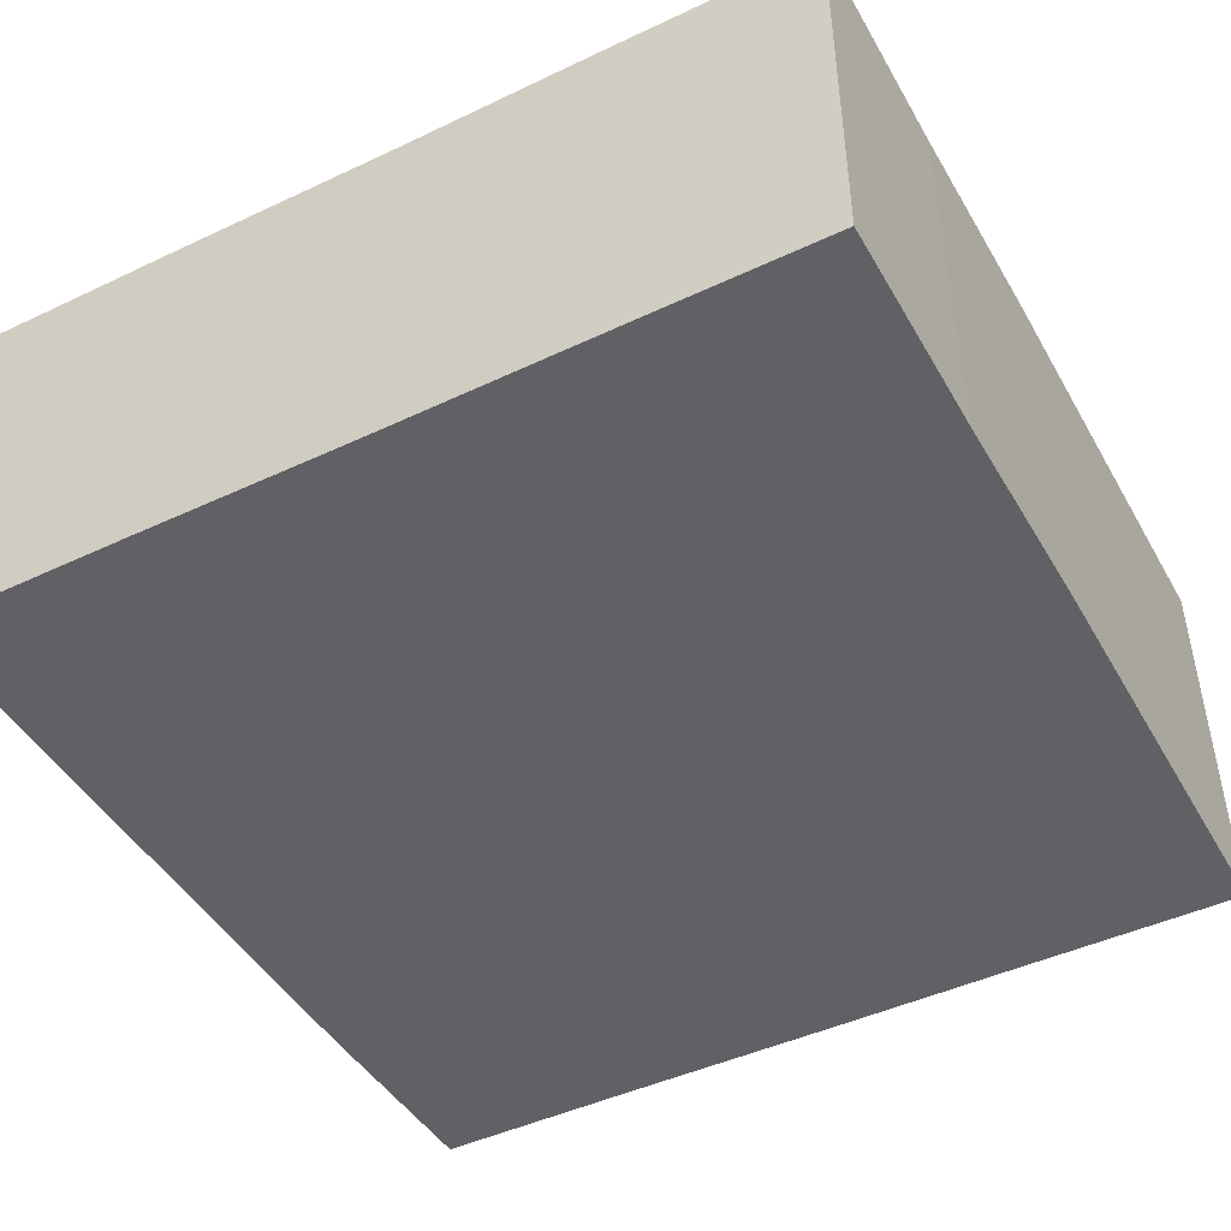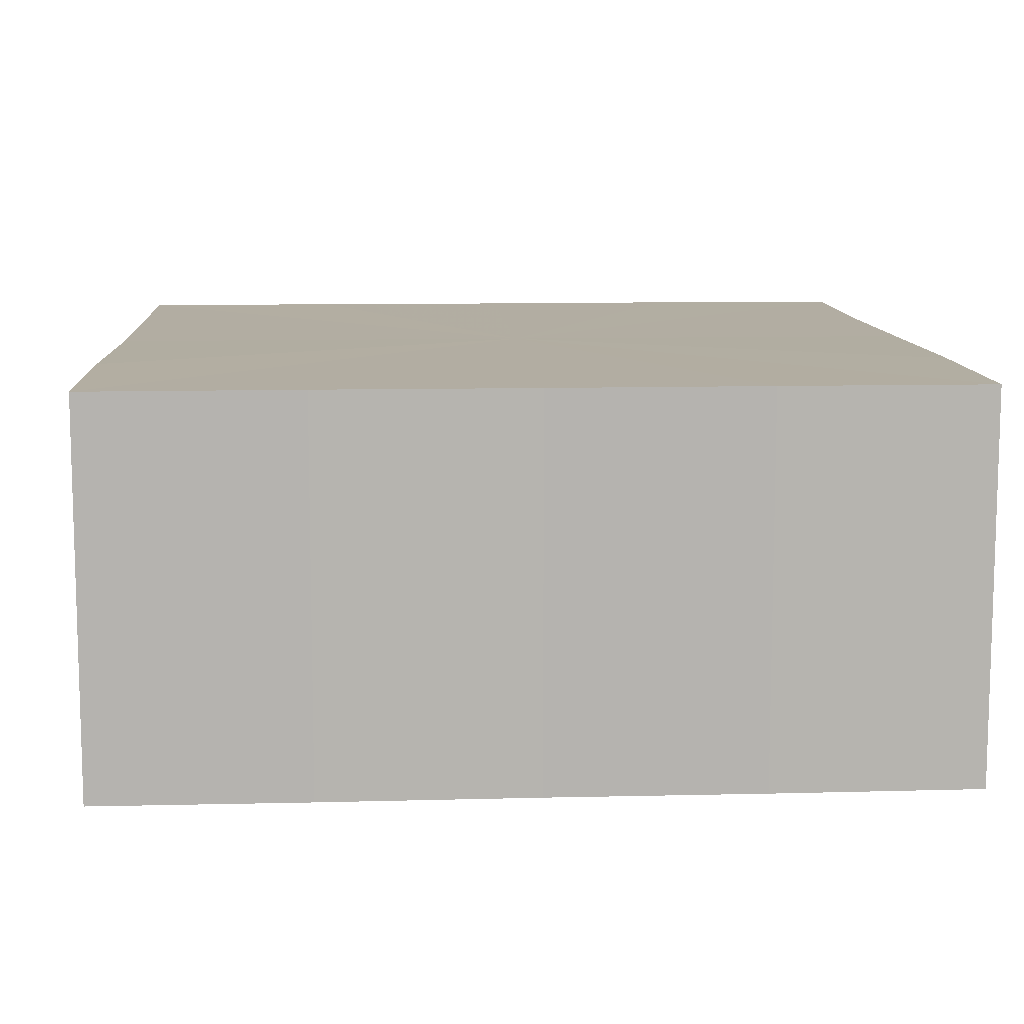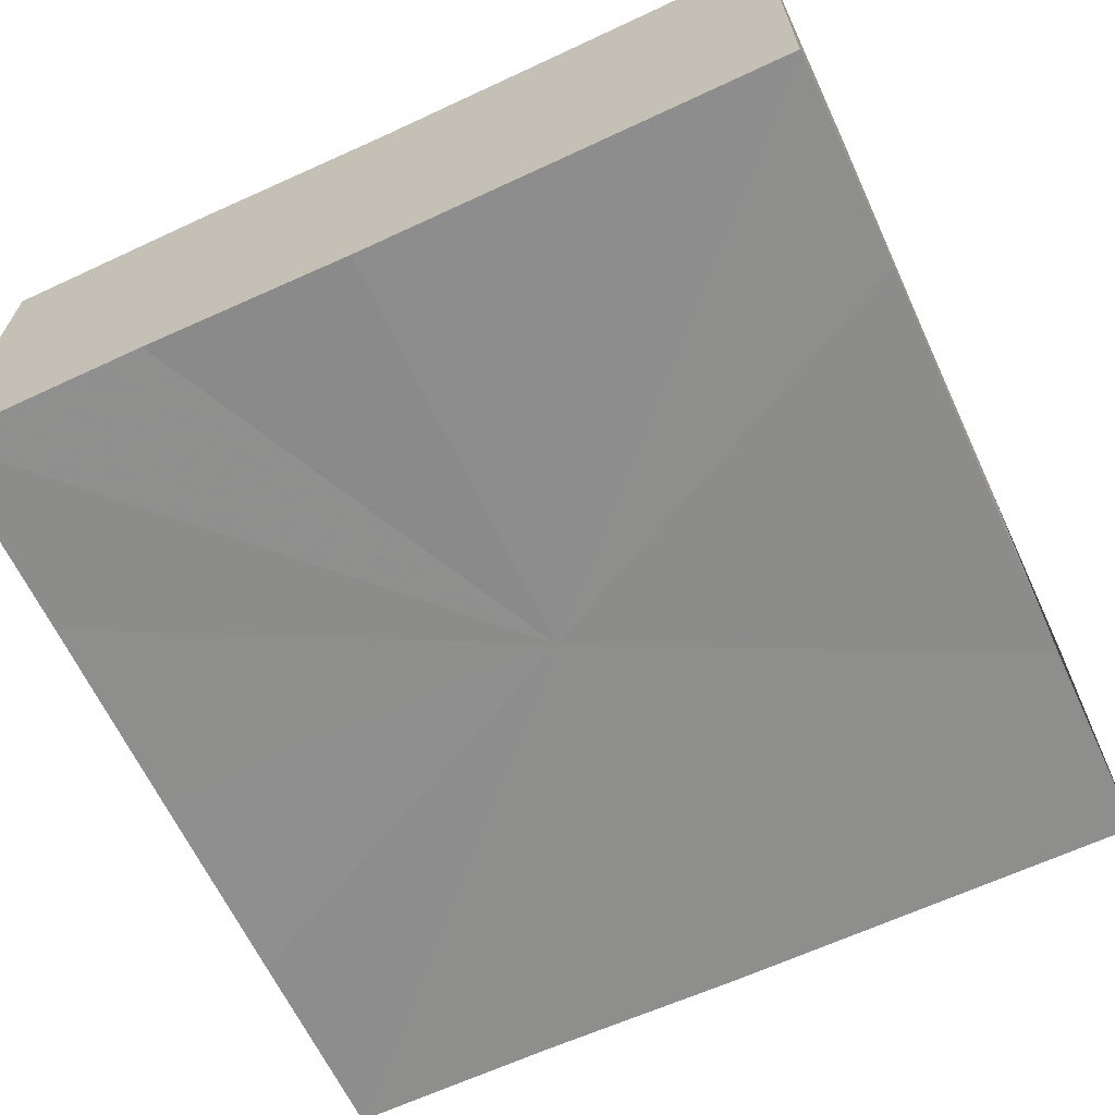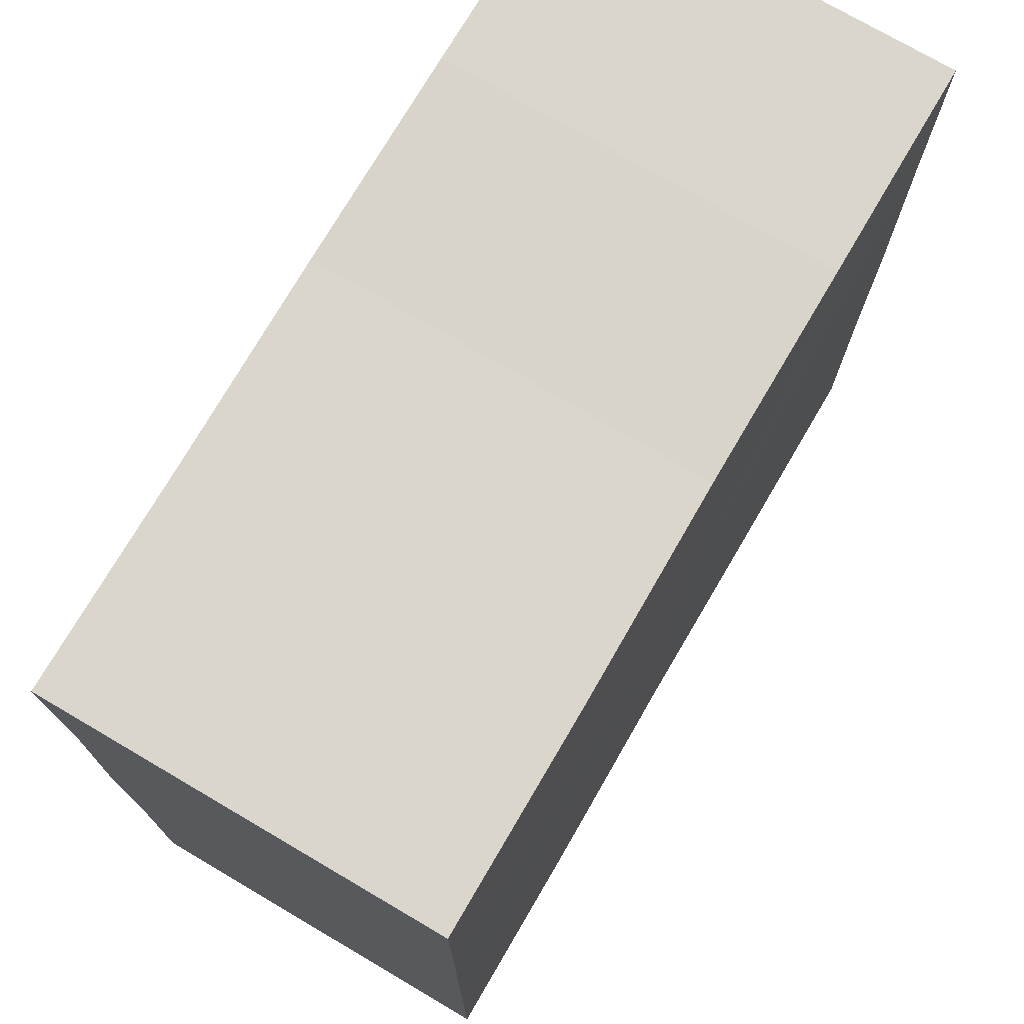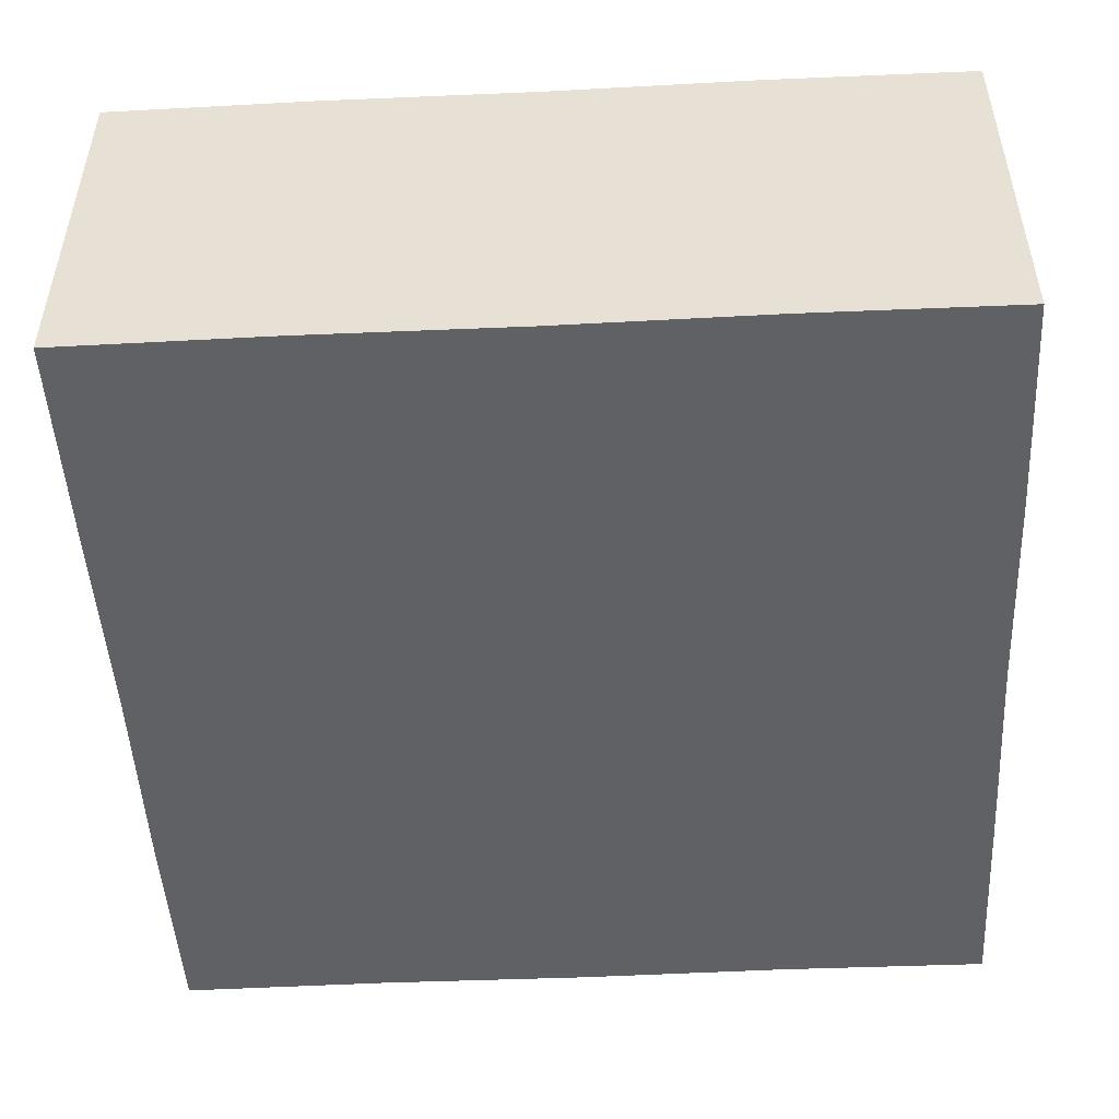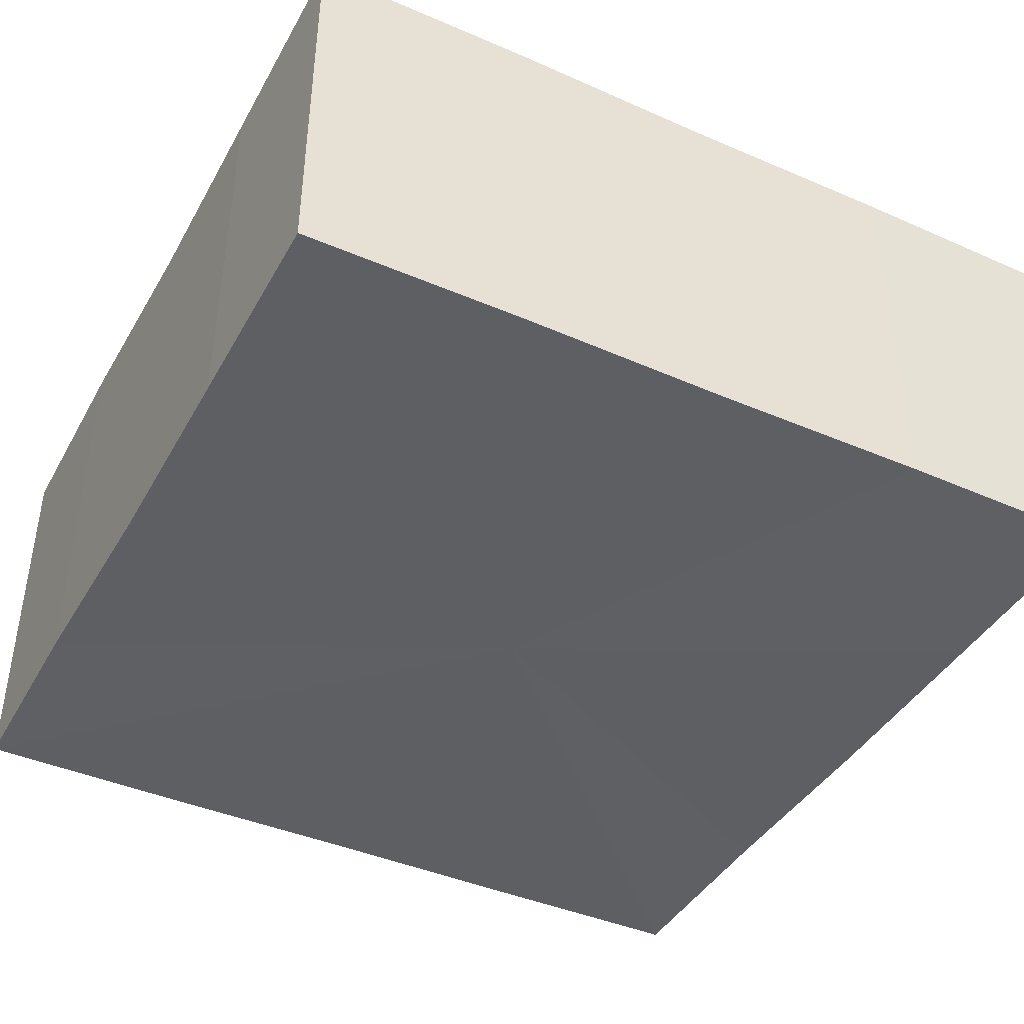
<metadata>
{"format":"obj","ext":"obj","renderer":"f3d","projection":"perspective","resolution":1024,"background":"white","views":[{"elev":-45.9,"azim":-61.5,"up":"+Z"},{"elev":10.6,"azim":-93.5,"up":"+Z"},{"elev":-64.7,"azim":115.1,"up":"+Z"},{"elev":74.2,"azim":120.3,"up":"+Y"},{"elev":-49.2,"azim":93.1,"up":"+Z"},{"elev":-41.9,"azim":62.3,"up":"+Z"}]}
</metadata>
<code>
o 21700
v 2229 1874 11.71
v 2229 1874 11.71
v 2229 1874 11.69
v 2229 1874 11.71
v 2229 1874 11.69
v 2229 1874 11.71
v 2229 1874 11.69
v 2229 1874 11.71
v 2229 1874 11.69
v 2229 1874 11.71
v 2229 1874 11.69
v 2229 1874 11.71
v 2229 1874 11.69
v 2229 1874 11.71
v 2229 1874 11.69
v 2229 1874 11.71
v 2229 1874 11.69
v 2229 1874 11.71
v 2229 1874 11.71
v 2229 1874 11.71
v 2229 1874 11.71
v 2229 1874 11.71
v 2229 1874 11.71
v 2229 1874 11.71
v 2229 1874 11.71
v 2229 1874 11.71
v 2229 1874 11.69
v 2229 1874 11.69
v 2229 1874 11.71
v 2229 1874 11.69
v 2229 1874 11.71
v 2229 1874 11.71
v 2229 1874 11.69
v 2229 1874 11.71
v 2229 1874 11.71
v 2229 1874 11.69
v 2229 1874 11.71
v 2229 1874 11.71
v 2229 1874 11.71
v 2229 1874 11.71
v 2229 1874 11.69
v 2229 1874 11.71
v 2229 1874 11.69
v 2229 1874 11.71
v 2229 1874 11.69
v 2229 1874 11.71
v 2229 1874 11.71
v 2229 1874 11.71
v 2229 1874 11.71
v 2229 1874 11.69
v 2229 1874 11.69
v 2229 1874 11.69
v 2229 1874 11.69
v 2229 1874 11.69
v 2229 1874 11.71
v 2229 1874 11.69
v 2229 1874 11.71
v 2229 1874 11.69
v 2229 1874 11.71
v 2229 1874 11.69
v 2229 1874 11.71
v 2229 1874 11.69
v 2229 1874 11.71
v 2229 1874 11.69
v 2229 1874 11.71
v 2229 1874 11.71
v 2229 1874 11.71
v 2229 1874 11.71
v 2229 1874 11.71
v 2229 1874 11.71
v 2229 1874 11.69
v 2229 1874 11.71
v 2229 1874 11.69
v 2229 1874 11.71
v 2229 1874 11.69
v 2229 1874 11.71
v 2229 1874 11.69
v 2229 1874 11.71
v 2229 1874 11.69
v 2229 1874 11.71
v 2229 1874 11.69
v 2229 1874 11.69
v 2229 1874 11.69
v 2229 1874 11.69
v 2229 1874 11.69
v 2229 1874 11.69
v 2229 1874 11.69
v 2229 1874 11.69
v 2229 1874 11.69
v 2229 1874 11.69
v 2229 1874 11.69
v 2229 1874 11.69
v 2229 1874 11.69
v 2229 1874 11.69
v 2229 1874 11.69
v 2229 1874 11.69
v 2229 1874 11.69
v 2229 1874 11.69
f 1 2 3
f 2 4 5
f 6 1 7
f 8 6 9
f 9 10 11
f 11 12 13
f 13 14 15
f 15 16 17
f 18 16 19
f 18 20 16
f 18 19 21
f 18 22 20
f 18 21 23
f 18 24 22
f 18 23 25
f 18 26 24
f 27 25 28
f 18 25 29
f 30 31 27
f 18 29 32
f 33 34 30
f 18 32 35
f 36 37 33
f 38 39 36
f 39 40 41
f 40 42 43
f 42 44 45
f 18 35 46
f 18 46 47
f 18 47 48
f 18 48 49
f 18 49 26
f 50 26 51
f 52 46 53
f 54 55 50
f 56 57 52
f 58 59 54
f 60 61 56
f 62 63 58
f 64 65 60
f 66 67 62
f 68 69 64
f 67 70 71
f 69 72 73
f 70 74 75
f 74 76 77
f 72 78 79
f 78 80 81
f 82 83 84
f 82 85 83
f 82 84 86
f 82 87 85
f 82 86 88
f 82 89 87
f 82 88 90
f 82 91 89
f 82 90 92
f 82 93 91
f 82 92 94
f 82 95 93
f 82 94 96
f 82 97 95
f 82 96 98
f 82 98 97

</code>
